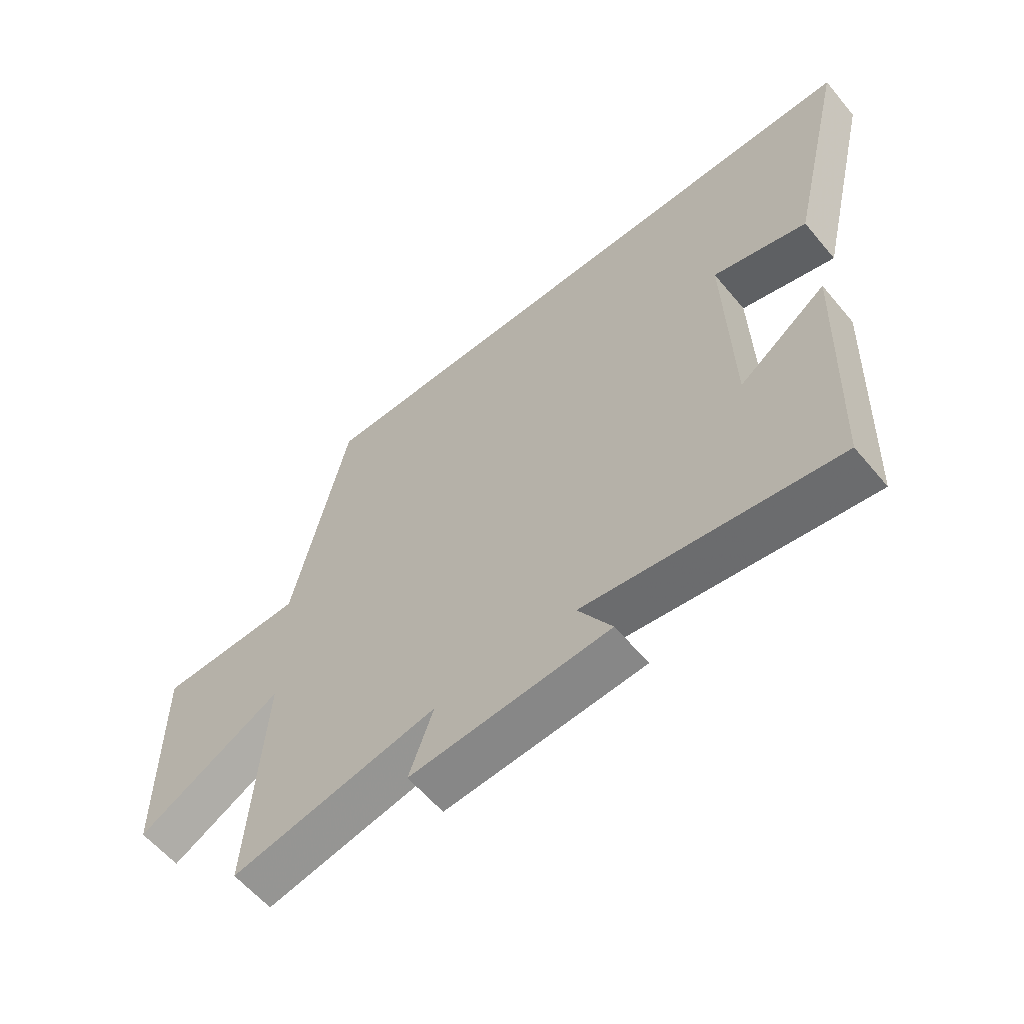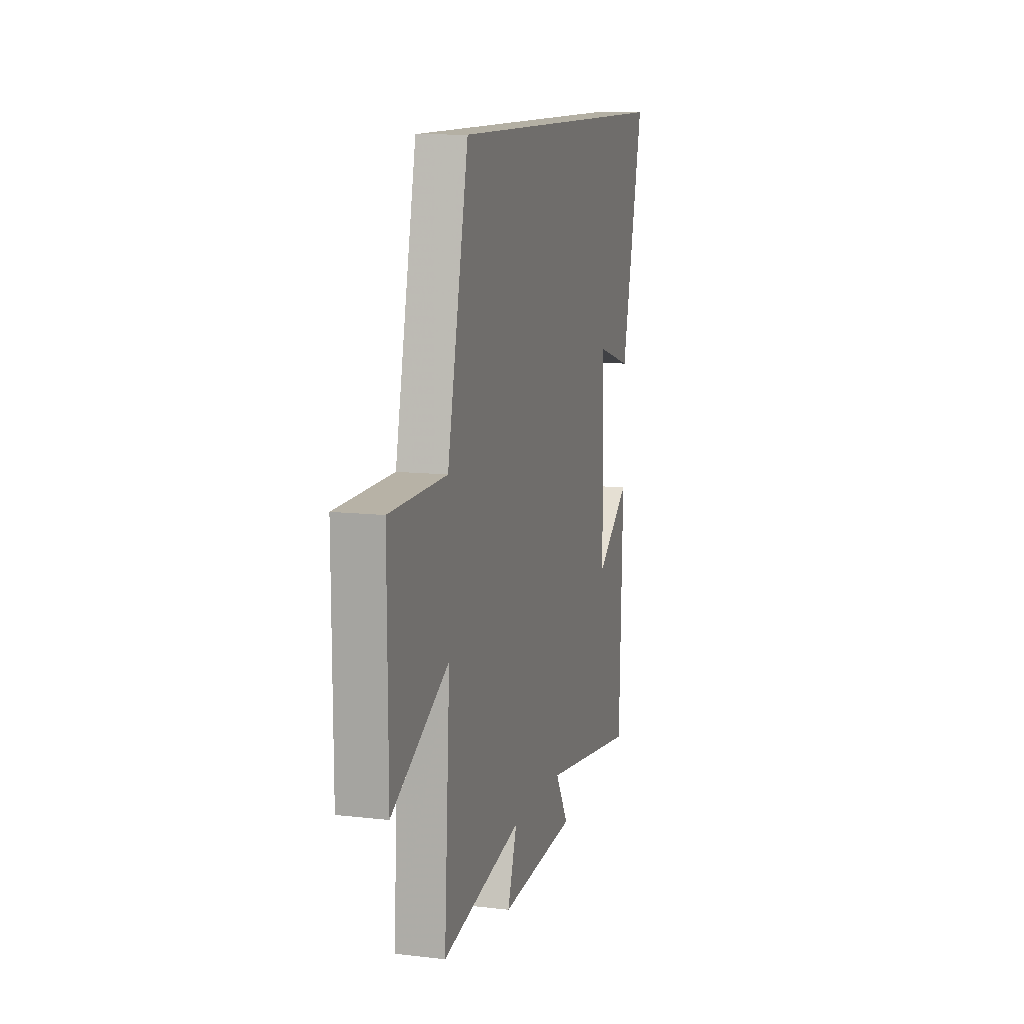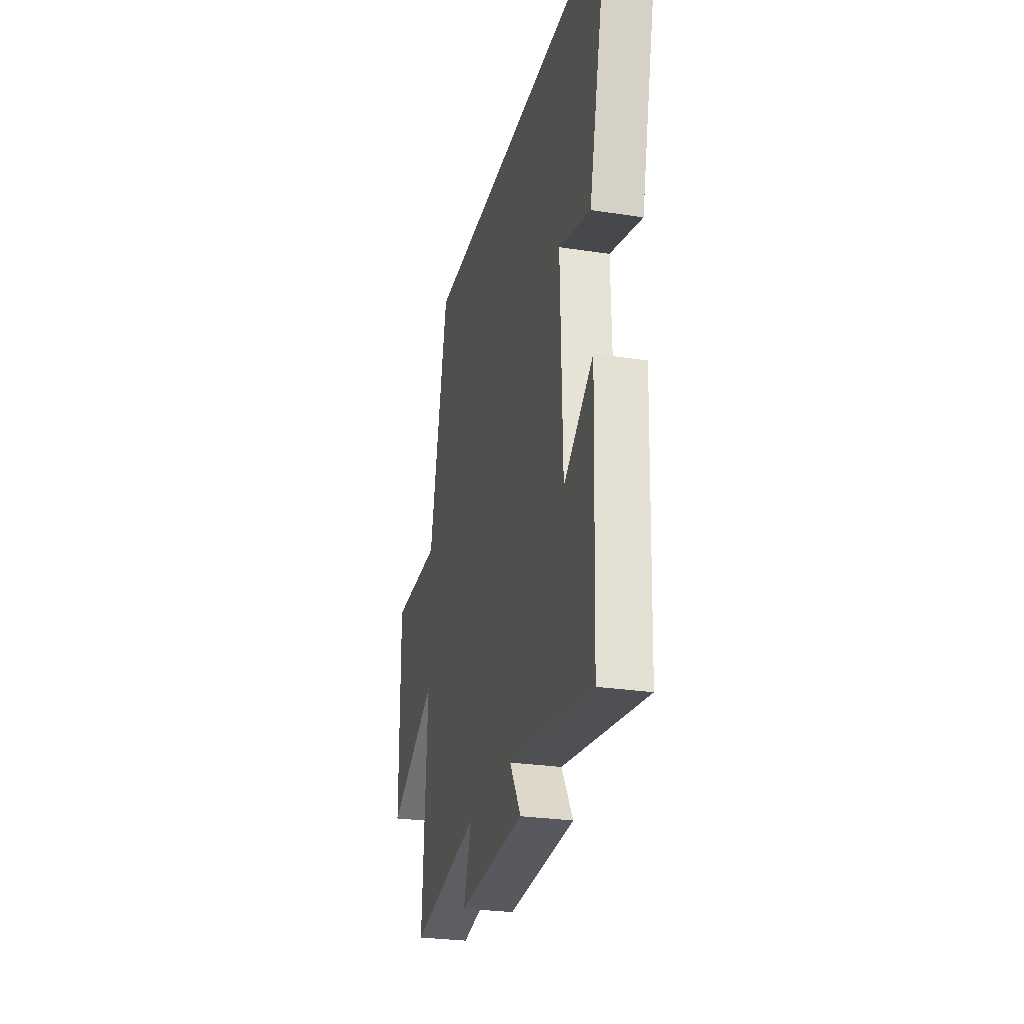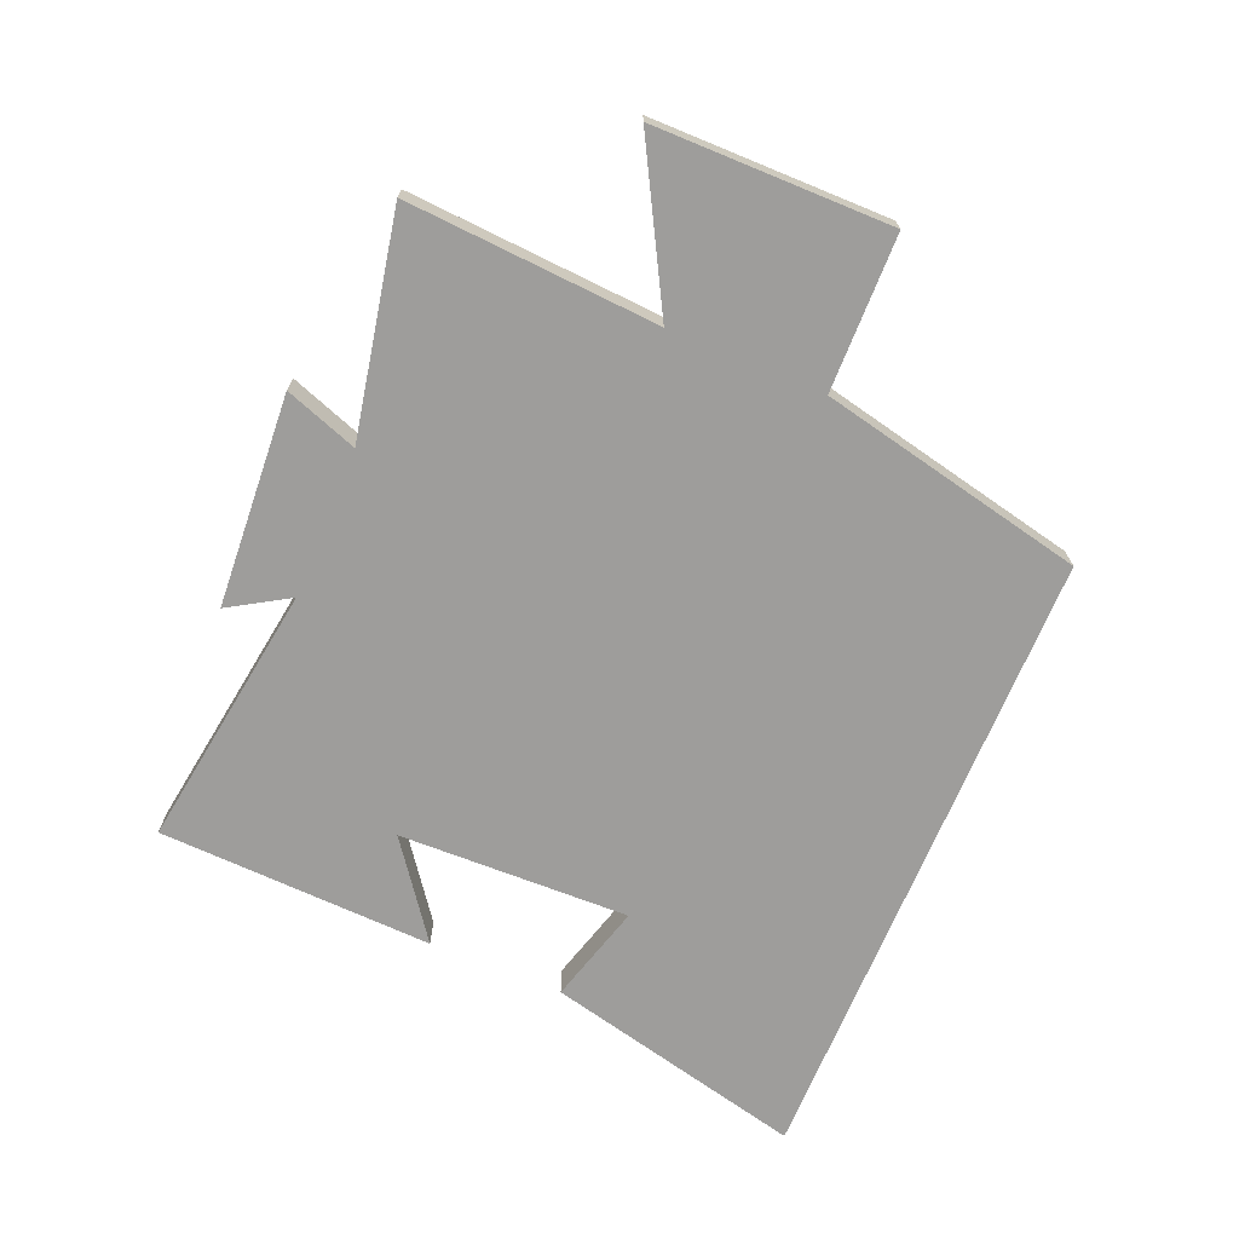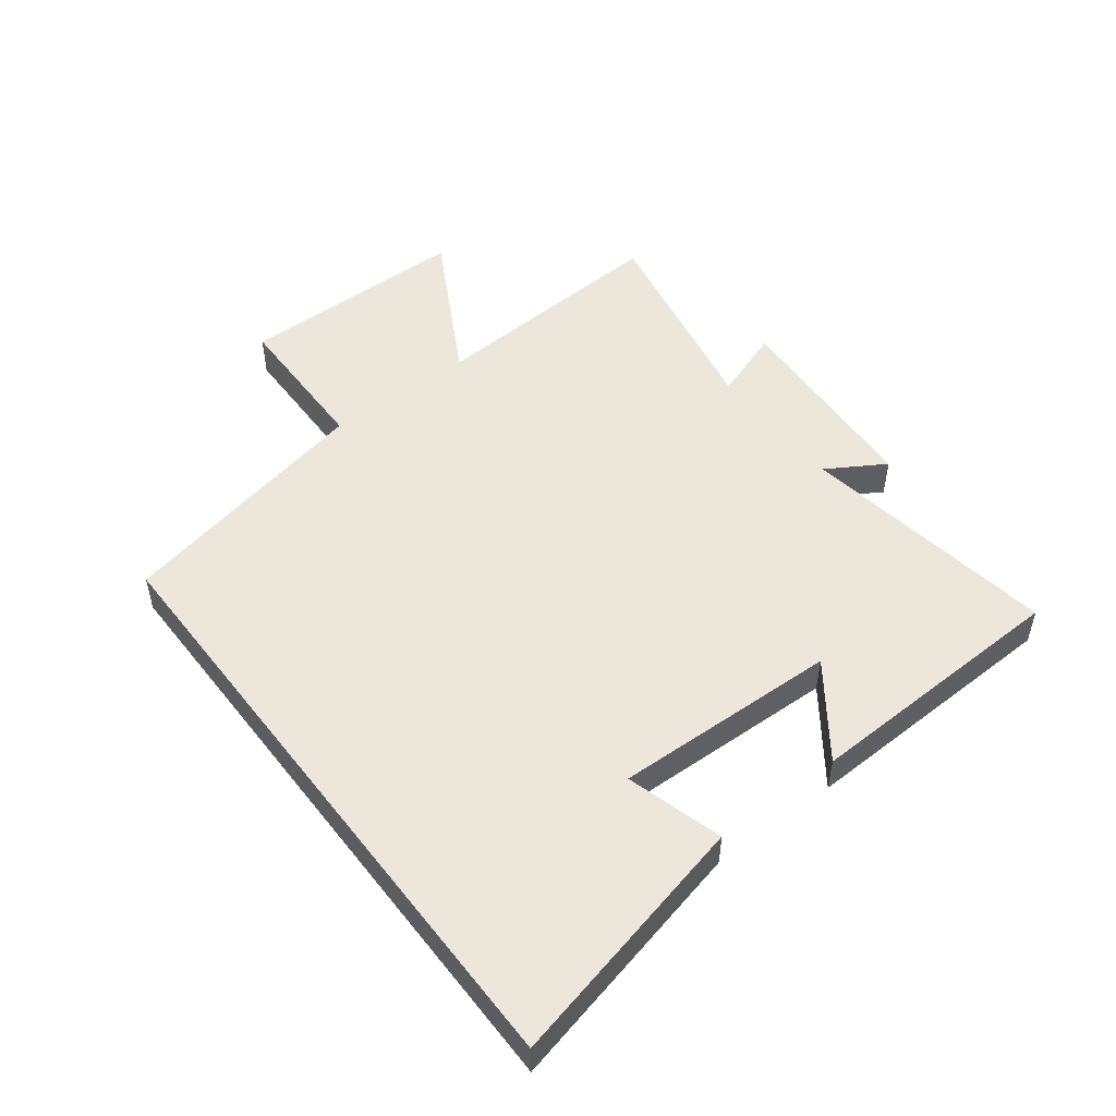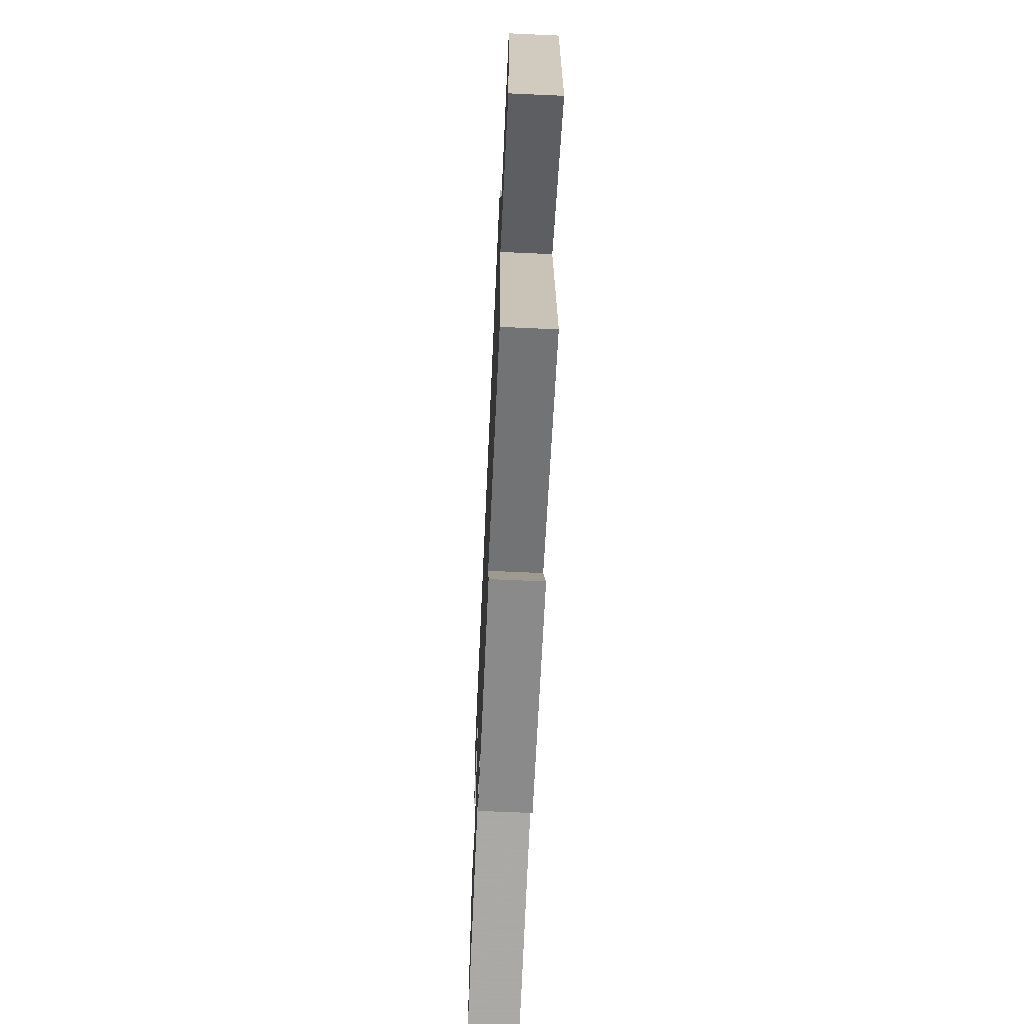
<metadata>
{"format":"obj","ext":"obj","renderer":"f3d","projection":"perspective","resolution":1024,"background":"white","views":[{"elev":-59.7,"azim":39.7,"up":"+Z"},{"elev":11.5,"azim":-74.3,"up":"+Z"},{"elev":-26.8,"azim":76.5,"up":"+Z"},{"elev":-70.6,"azim":-112.7,"up":"+Y"},{"elev":50.4,"azim":52.7,"up":"+Y"},{"elev":-67.3,"azim":-92.6,"up":"+Z"}]}
</metadata>
<code>
v 0.484 0.07 -0.562
v 0.061 0.07 -0.5
v 0.118 0.07 -0.594
v -0.218 0.07 -0.616
v -0.177 0.07 -0.5
v -0.525 0.07 -0.57
v -0.5 0.07 -0.17
v -0.745 0.07 -0.304
v -0.747 0.07 0.072
v -0.5 0.07 0.076
v -0.408 0.07 0.5
v 0.598 0.07 0.5
v 0.5 0.07 0.086
v 0.342 0.07 0.131
v 0.352 0.07 -0.235
v 0.5 0.07 -0.126
v 0.484 0 -0.562
v 0.061 0 -0.5
v 0.118 0 -0.594
v -0.218 0 -0.616
v -0.177 0 -0.5
v -0.525 0 -0.57
v -0.5 0 -0.17
v -0.745 0 -0.304
v -0.747 0 0.072
v -0.5 0 0.076
v -0.408 0 0.5
v 0.598 0 0.5
v 0.5 0 0.086
v 0.342 0 0.131
v 0.352 0 -0.235
v 0.5 0 -0.126
f 15 16 1 2
f 14 15 2
f 11 12 13 14
f 10 11 14 2
f 7 8 9 10
f 7 10 2 3
f 5 6 7
f 5 7 3
f 3 4 5
f 18 17 32 31
f 18 31 30
f 30 29 28 27
f 18 30 27 26
f 26 25 24 23
f 19 18 26 23
f 23 22 21
f 19 23 21
f 21 20 19
f 1 17 18 2
f 2 18 19 3
f 3 19 20 4
f 4 20 21 5
f 5 21 22 6
f 6 22 23 7
f 7 23 24 8
f 8 24 25 9
f 9 25 26 10
f 10 26 27 11
f 11 27 28 12
f 12 28 29 13
f 13 29 30 14
f 14 30 31 15
f 15 31 32 16
f 16 32 17 1

</code>
